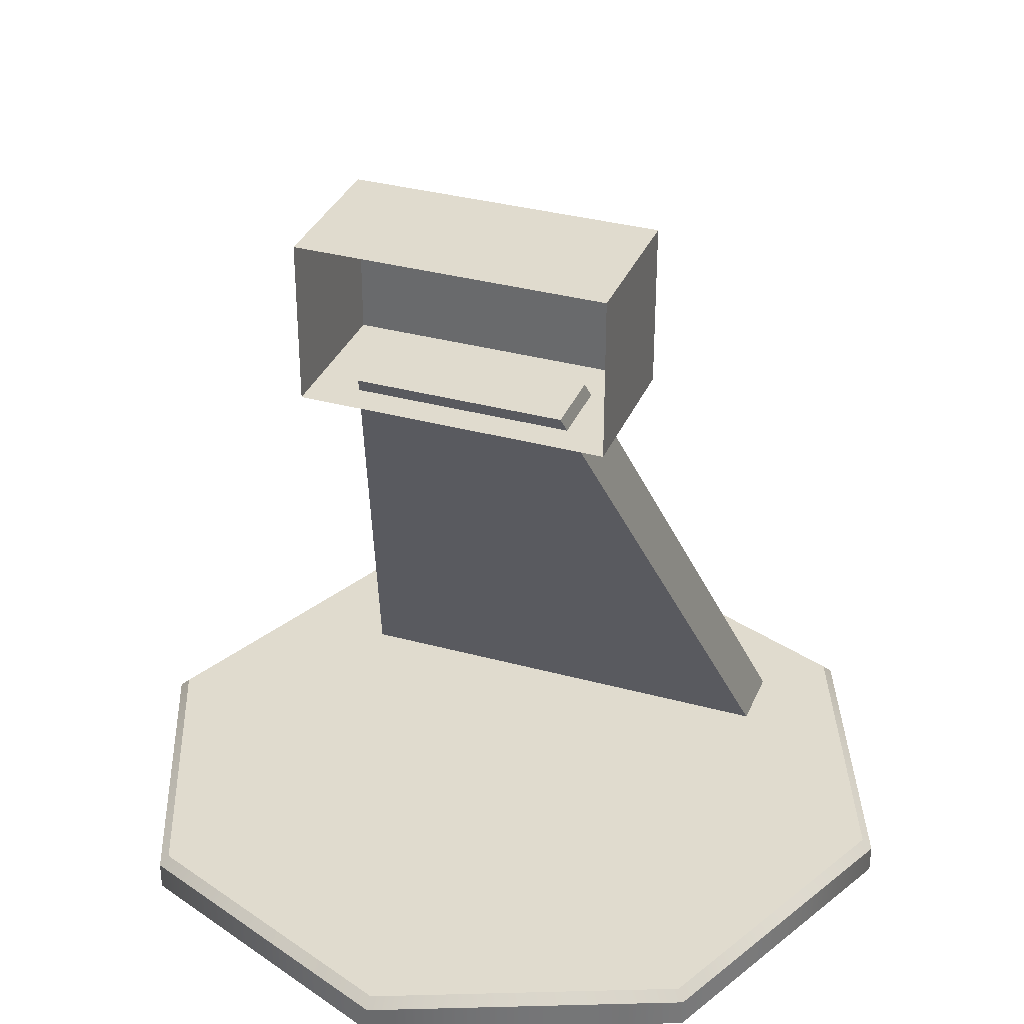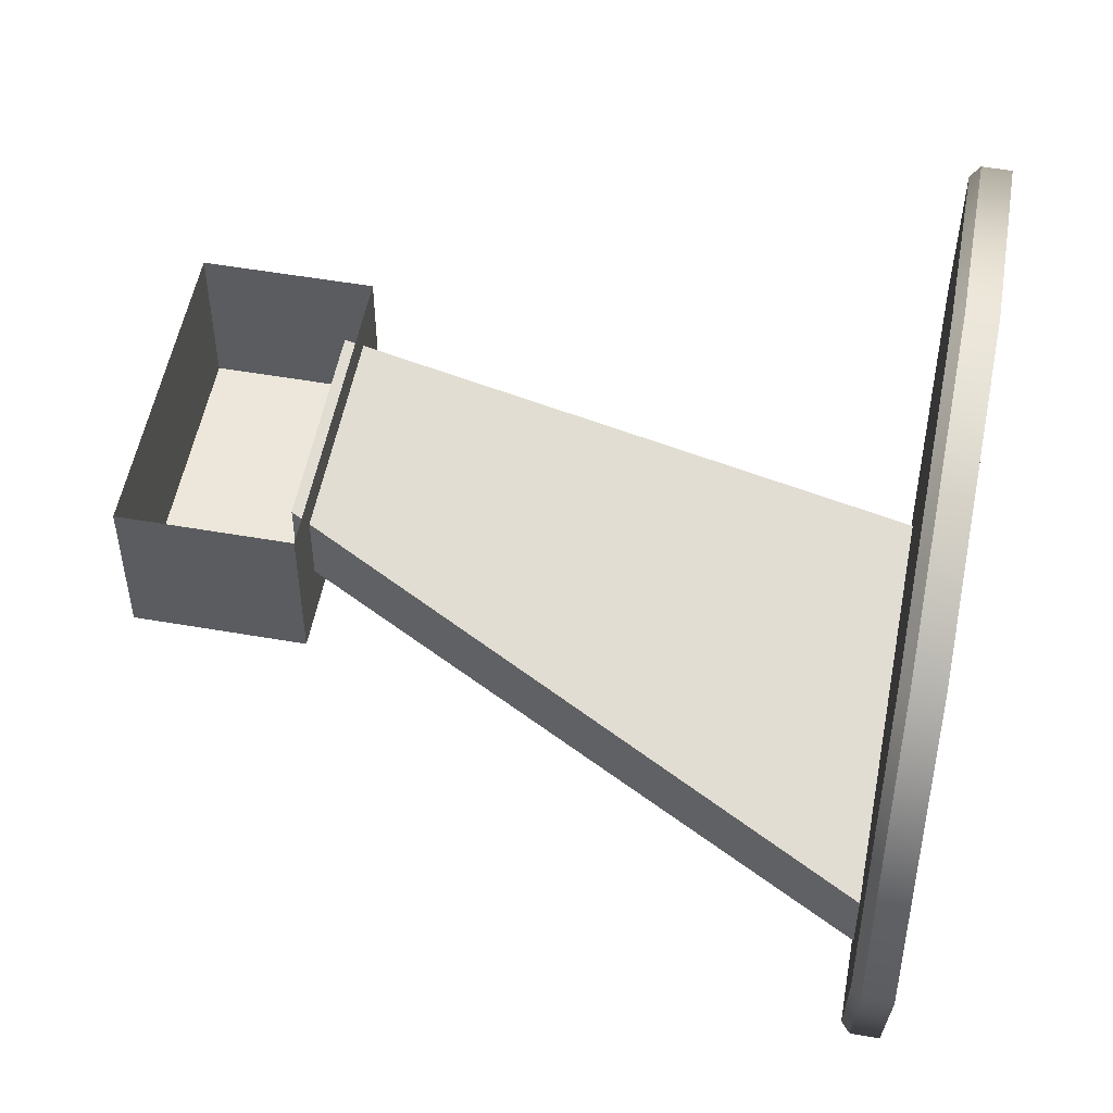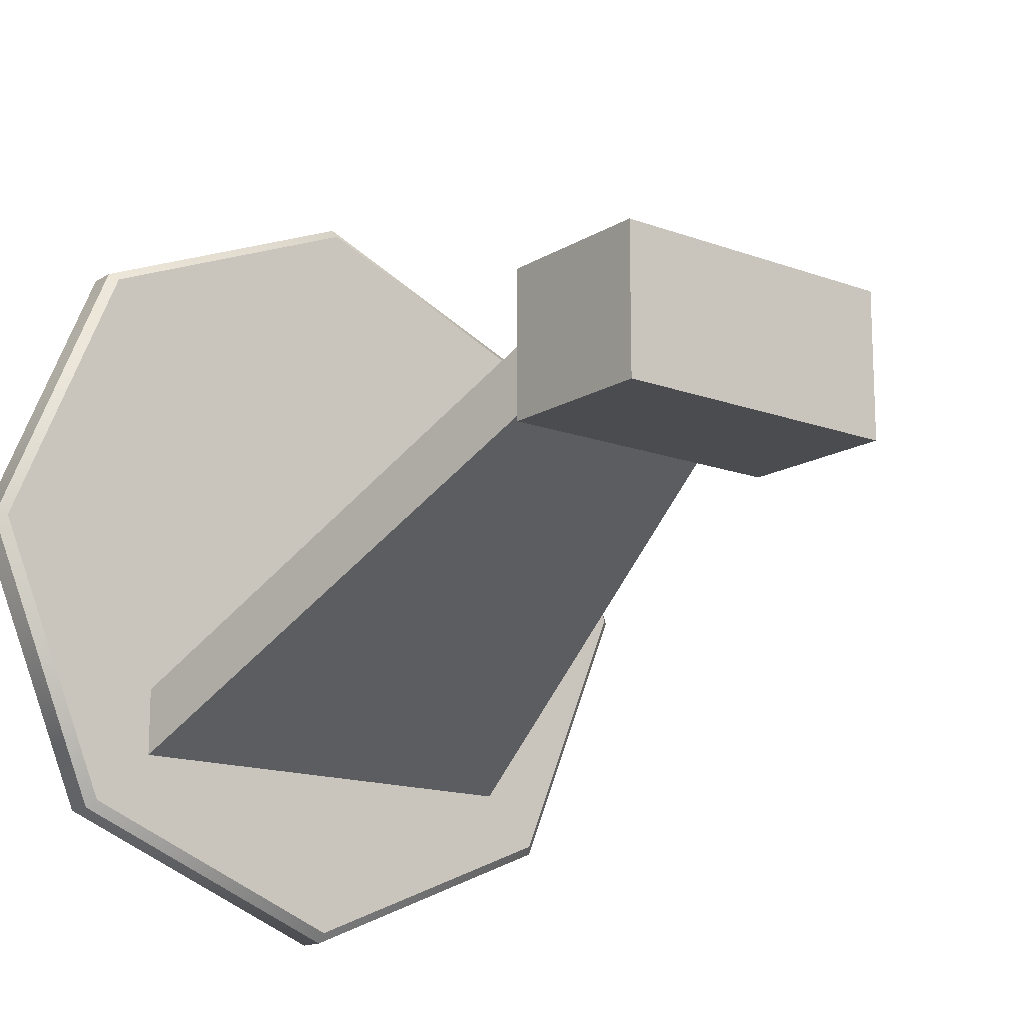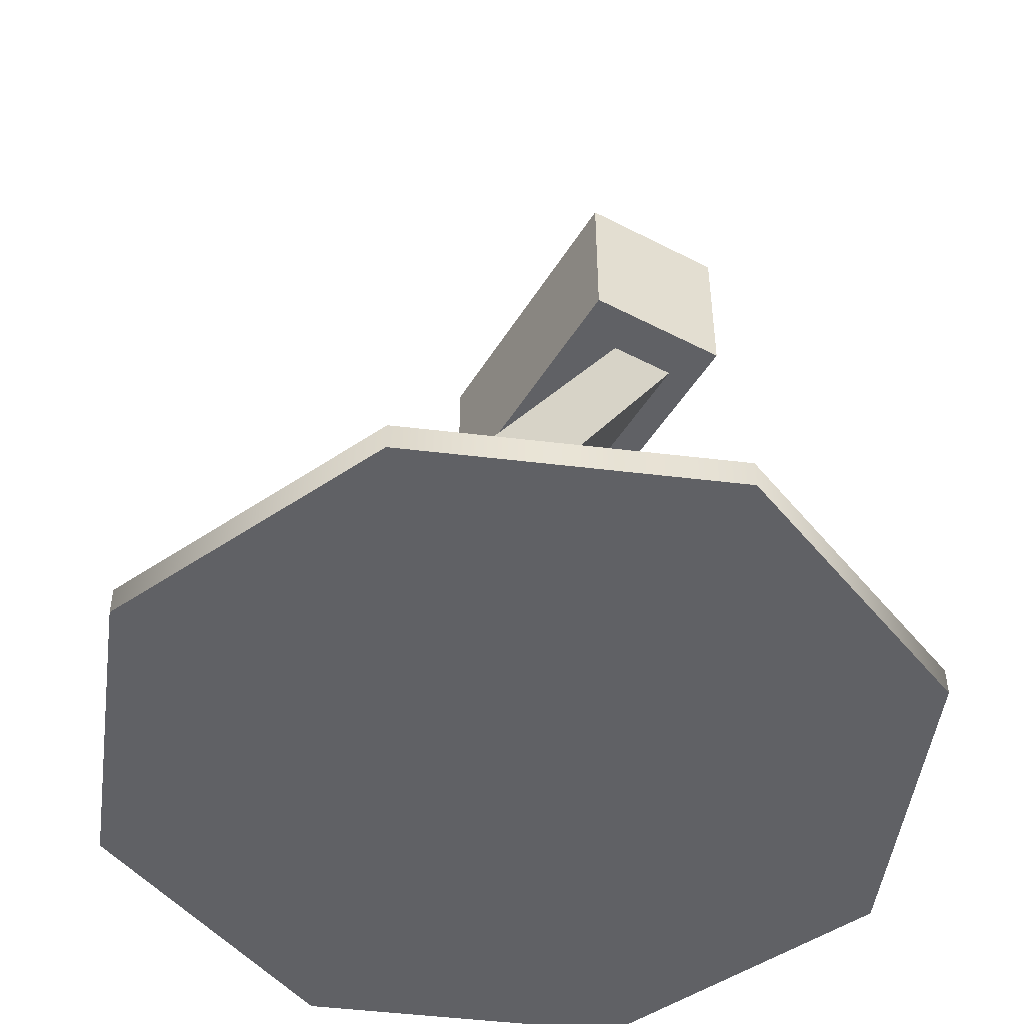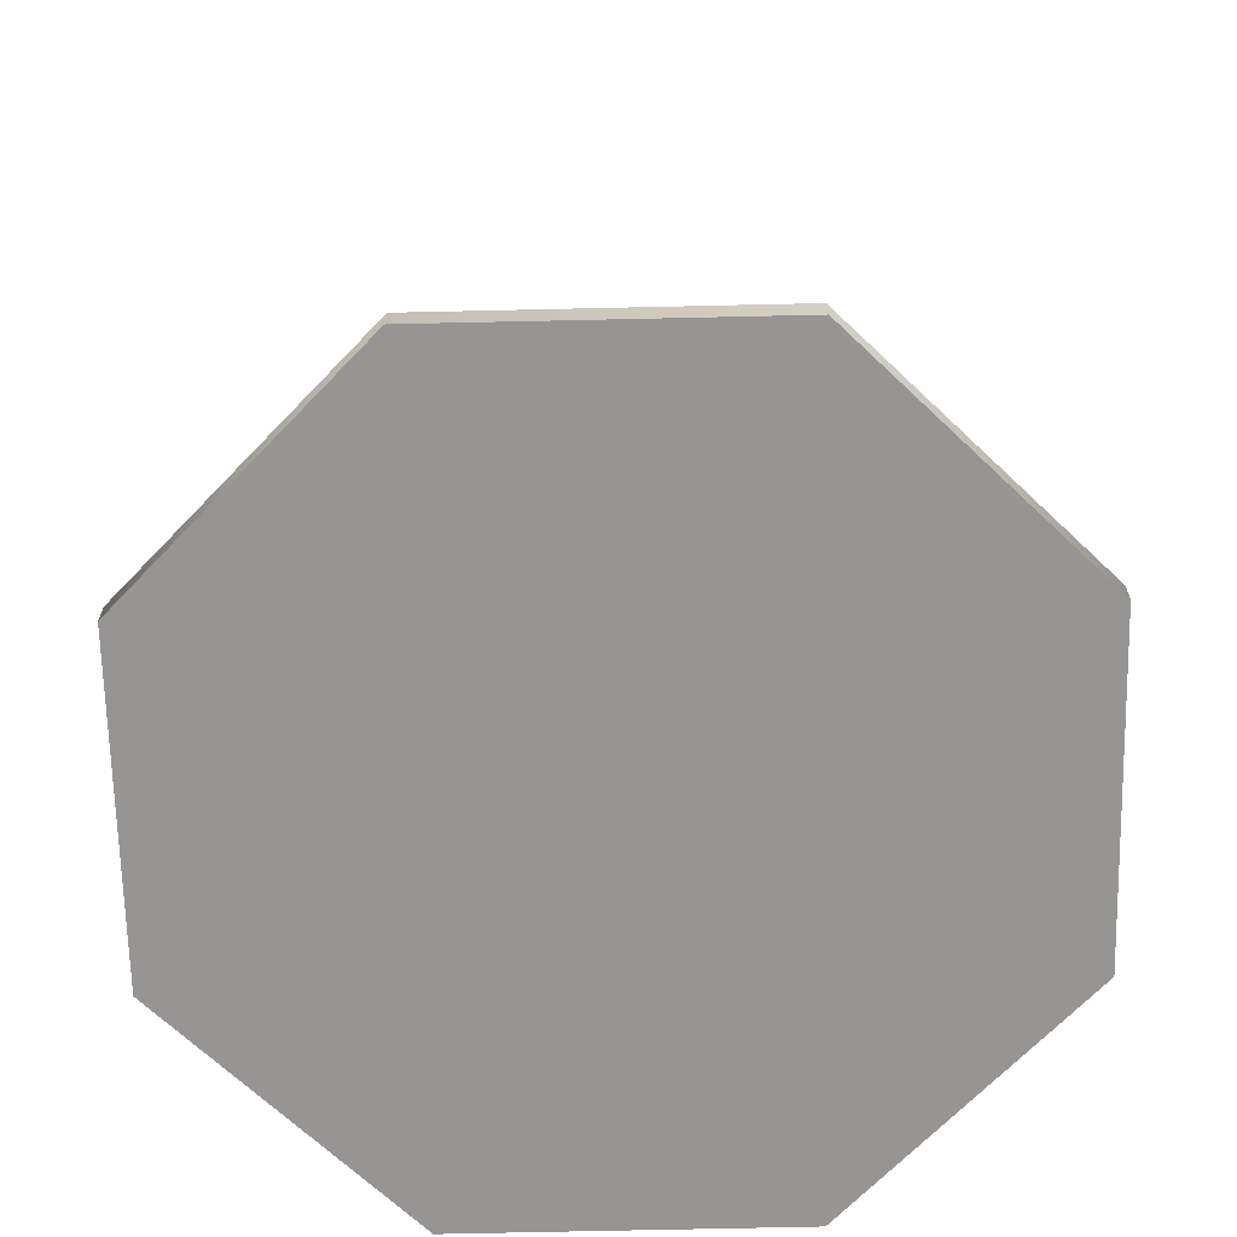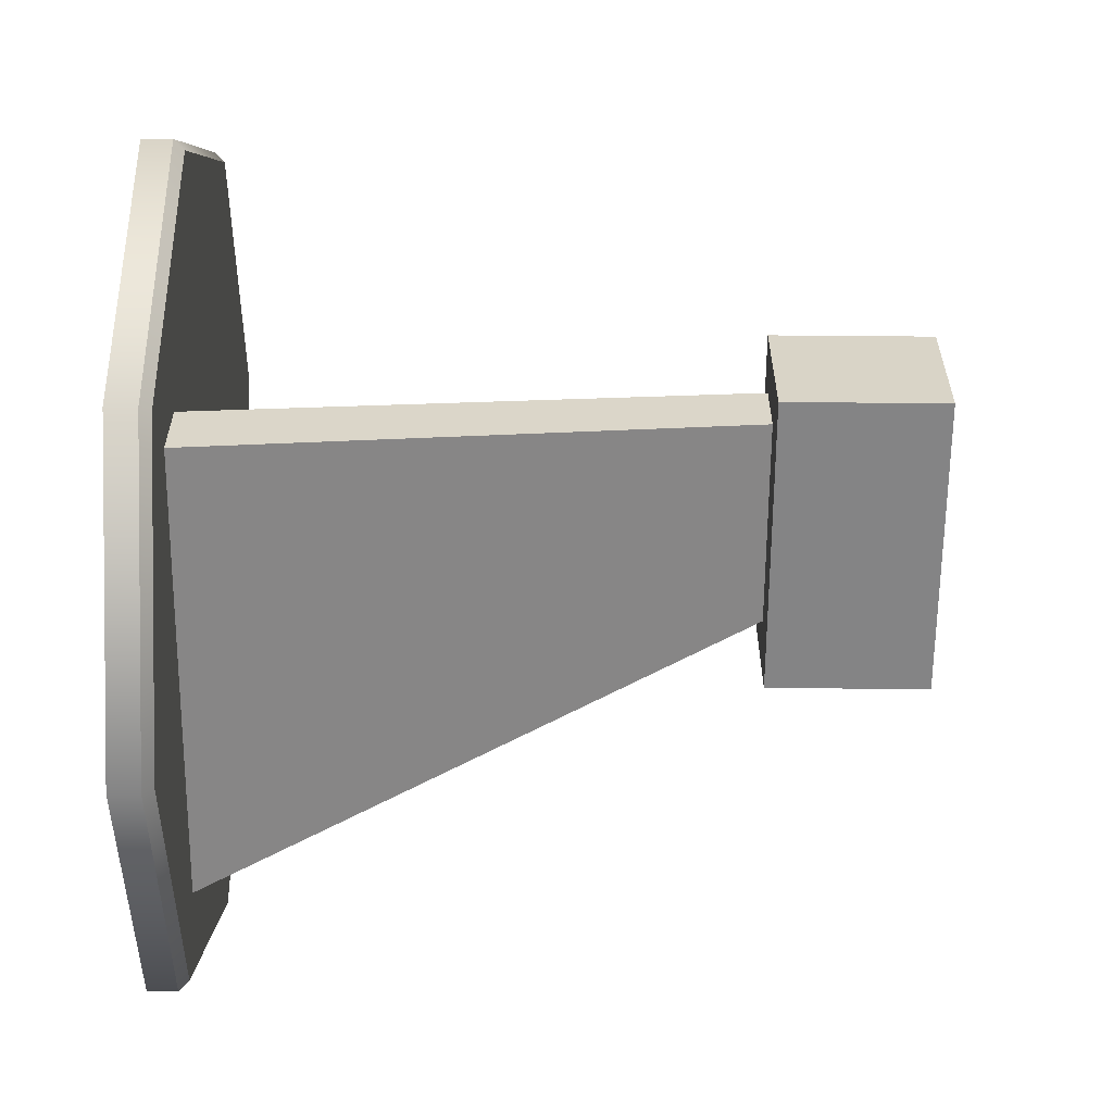
<metadata>
{"format":"obj","ext":"obj","renderer":"f3d","projection":"perspective","resolution":1024,"background":"white","views":[{"elev":33.7,"azim":20.5,"up":"+Y"},{"elev":52.9,"azim":-79.4,"up":"+Z"},{"elev":-15.2,"azim":141.8,"up":"+Z"},{"elev":-48.4,"azim":-120.2,"up":"+Y"},{"elev":-67.6,"azim":113.8,"up":"+Y"},{"elev":-61.5,"azim":89.5,"up":"+Z"}]}
</metadata>
<code>
v -13.13 62.51 -2.238
v 13.13 62.51 -2.238
v -13.13 62.51 -15.12
v 13.13 62.51 -15.12
v -13.13 48.61 -15.12
v 13.13 48.61 -15.12
v -13.13 48.61 -2.238
v 13.13 48.61 -2.238
v -19.93 -8e-06 -32.25
v 19.93 -8e-06 -32.25
v -8.836 50 -4.171
v 8.836 50 -4.171
v -8.836 50 -10.11
v 8.836 50 -10.11
v -19.93 -8e-06 -38.18
v 19.93 -8e-06 -38.18
v 24.81 0 -41.49
v 0 0 -51.77
v -24.81 0 -41.49
v -35.09 0 -16.68
v -24.81 0 8.136
v 0 0 18.41
v 24.81 0 8.136
v 35.09 0 -16.68
v 0 0 -16.68
v 0 3.251 -16.68
v 24.81 2.438 -41.49
v 24.19 3.251 -40.87
v 0 2.438 -51.77
v 0 3.251 -50.89
v -24.81 2.438 -41.49
v -24.19 3.251 -40.87
v -35.09 2.438 -16.68
v -34.21 3.251 -16.68
v -24.81 2.438 8.136
v -24.19 3.251 7.514
v 0 2.438 18.41
v 0 3.251 17.53
v 24.81 2.438 8.136
v 24.19 3.251 7.514
v 35.09 2.438 -16.68
v 34.21 3.251 -16.68
f 1 2 4 3
f 3 4 6 5
f 5 6 8 7
f 2 8 6 4
f 7 1 3 5
f 9 10 12 11
f 11 12 14 13
f 13 14 16 15
f 10 16 14 12
f 15 9 11 13
f 18 17 25
f 19 18 25
f 20 19 25
f 21 20 25
f 22 21 25
f 23 22 25
f 24 23 25
f 17 24 25
f 27 28 42 41
f 28 27 29 30
f 30 29 31 32
f 32 31 33 34
f 34 33 35 36
f 36 35 37 38
f 38 37 39 40
f 40 39 41 42
f 17 18 29 27
f 18 19 31 29
f 19 20 33 31
f 20 21 35 33
f 21 22 37 35
f 22 23 39 37
f 23 24 41 39
f 24 17 27 41
f 28 30 26
f 30 32 26
f 32 34 26
f 34 36 26
f 36 38 26
f 38 40 26
f 40 42 26
f 42 28 26

</code>
